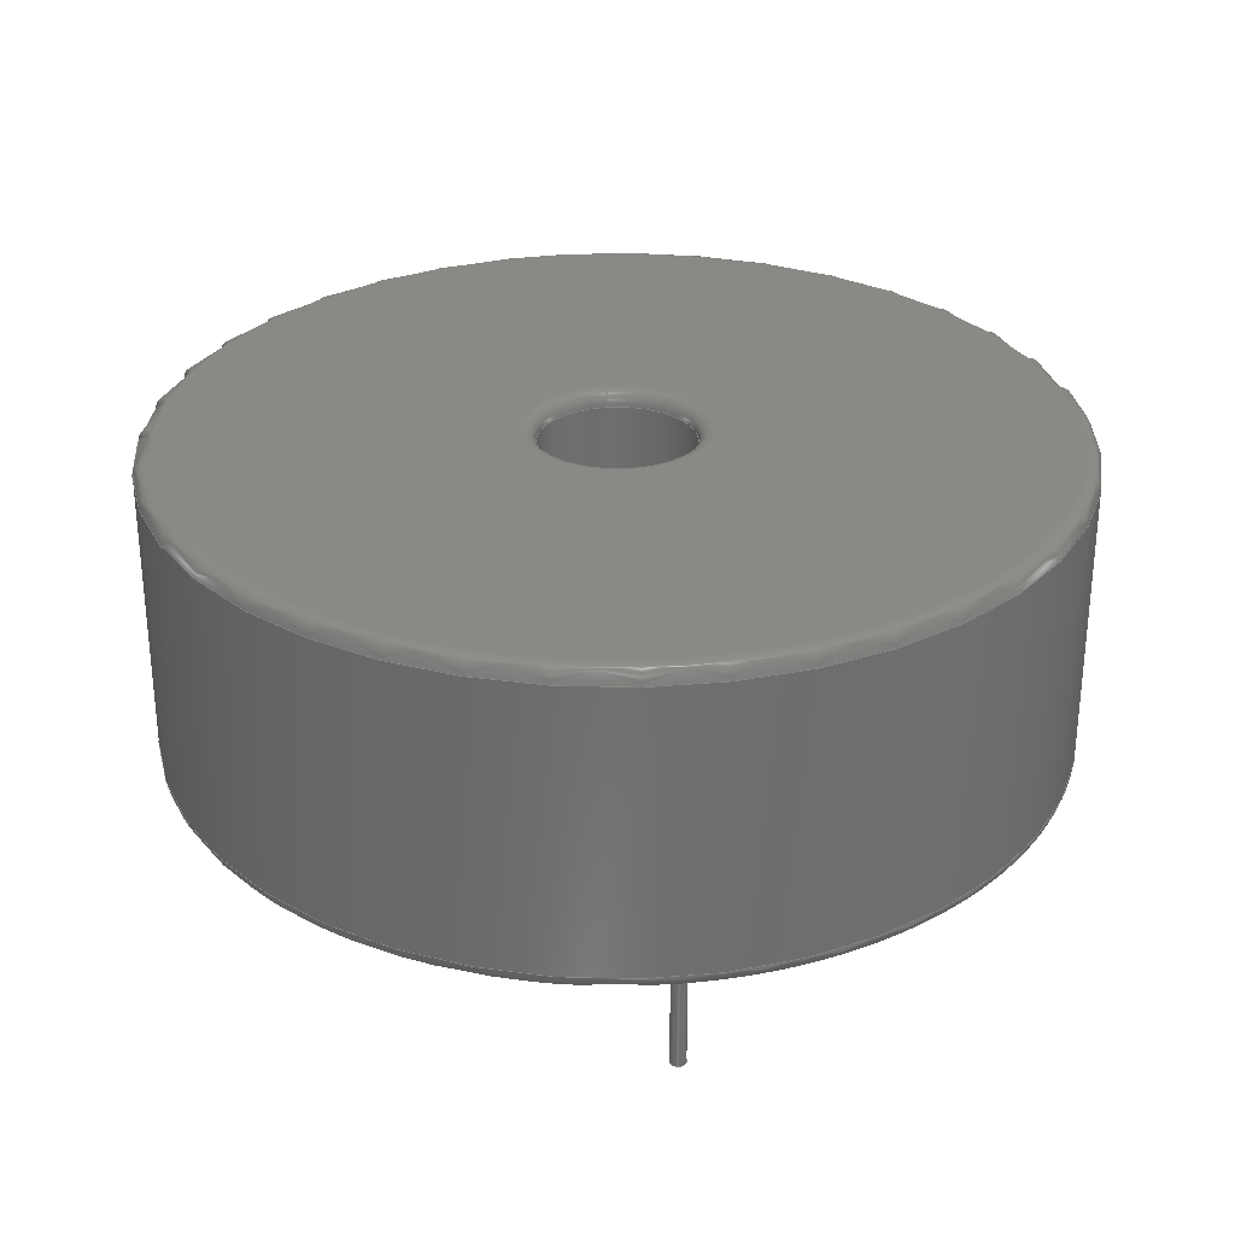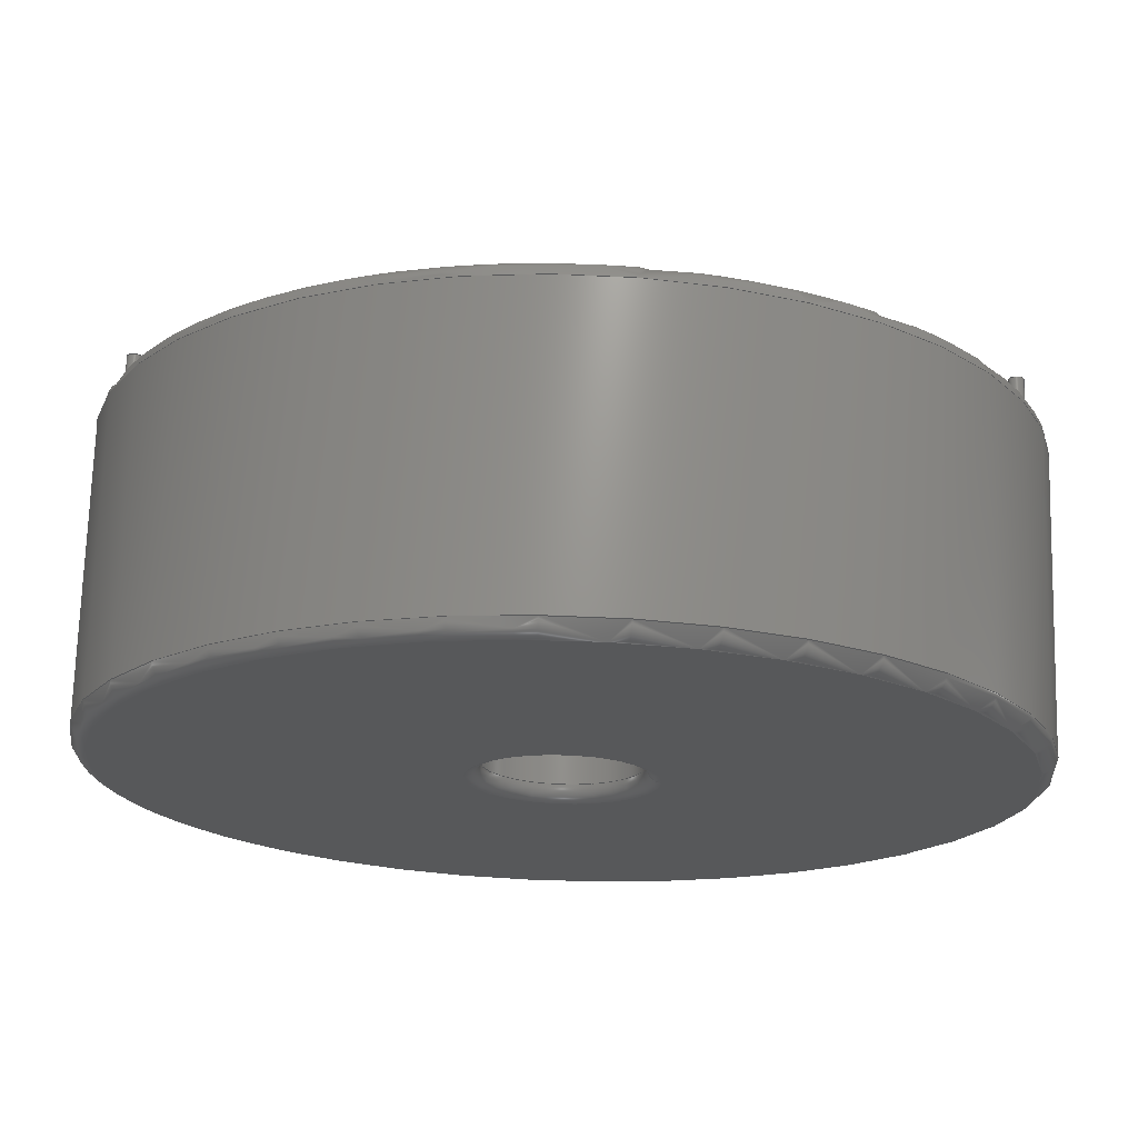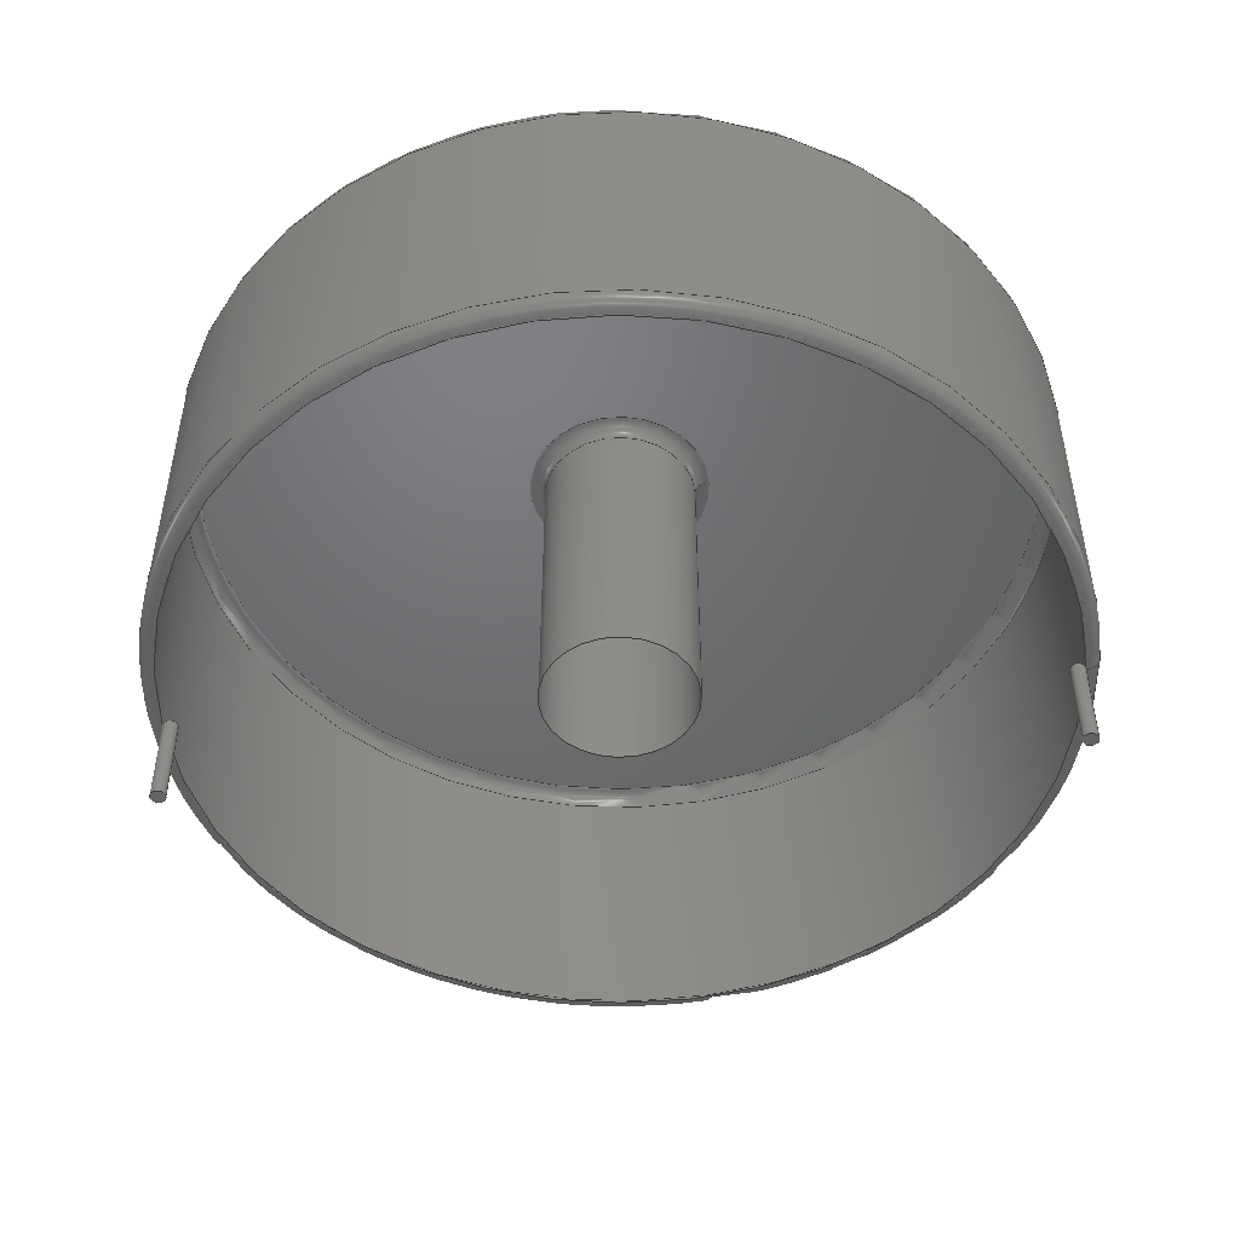
<metadata>
{"format":"step","ext":"step","renderer":"f3d","projection":"perspective","resolution":1024,"background":"white","views":[{"elev":29.4,"azim":-97.1,"up":"+Z"},{"elev":71.3,"azim":1.6,"up":"+Y"},{"elev":-48.8,"azim":4.9,"up":"+Z"}]}
</metadata>
<code>
ISO-10303-21;
DATA;
#1 = APPLICATION_PROTOCOL_DEFINITION('committee draft',
  'automotive_design',1997,#2);
#2 = APPLICATION_CONTEXT(
  'core data for automotive mechanical design processes');
#3 = SHAPE_DEFINITION_REPRESENTATION(#4,#10);
#4 = PRODUCT_DEFINITION_SHAPE('','',#5);
#5 = PRODUCT_DEFINITION('design','',#6,#9);
#6 = PRODUCT_DEFINITION_FORMATION('','',#7);
#7 = PRODUCT('L_Radial_D29.8mm_P28.3mm_muRATA_1400series',
  'L_Radial_D29.8mm_P28.3mm_muRATA_1400series','',(#8));
#8 = MECHANICAL_CONTEXT('',#2,'mechanical');
#9 = PRODUCT_DEFINITION_CONTEXT('part definition',#2,'design');
#10 = ADVANCED_BREP_SHAPE_REPRESENTATION('',(#11,#15),#291);
#11 = AXIS2_PLACEMENT_3D('',#12,#13,#14);
#12 = CARTESIAN_POINT('',(0,0,0));
#13 = DIRECTION('',(0,0,1));
#14 = DIRECTION('',(1,0,-0));
#15 = MANIFOLD_SOLID_BREP('',#16);
#16 = CLOSED_SHELL('',(#17,#50,#85,#111,#159,#179,#204,#229,#255,#273,
    #282));
#17 = ADVANCED_FACE('',(#18),#45,.T.);
#18 = FACE_BOUND('',#19,.F.);
#19 = EDGE_LOOP('',(#20,#30,#37,#38));
#20 = ORIENTED_EDGE('',*,*,#21,.T.);
#21 = EDGE_CURVE('',#22,#24,#26,.T.);
#22 = VERTEX_POINT('',#23);
#23 = CARTESIAN_POINT('',(29.05,0,0.6));
#24 = VERTEX_POINT('',#25);
#25 = CARTESIAN_POINT('',(29.05,0,10.1));
#26 = LINE('',#27,#28);
#27 = CARTESIAN_POINT('',(29.05,0,0.1));
#28 = VECTOR('',#29,1);
#29 = DIRECTION('',(0,0,1));
#30 = ORIENTED_EDGE('',*,*,#31,.T.);
#31 = EDGE_CURVE('',#24,#24,#32,.T.);
#32 = CIRCLE('',#33,14.9);
#33 = AXIS2_PLACEMENT_3D('',#34,#35,#36);
#34 = CARTESIAN_POINT('',(14.15,0,10.1));
#35 = DIRECTION('',(0,0,1));
#36 = DIRECTION('',(1,0,0));
#37 = ORIENTED_EDGE('',*,*,#21,.F.);
#38 = ORIENTED_EDGE('',*,*,#39,.F.);
#39 = EDGE_CURVE('',#22,#22,#40,.T.);
#40 = CIRCLE('',#41,14.9);
#41 = AXIS2_PLACEMENT_3D('',#42,#43,#44);
#42 = CARTESIAN_POINT('',(14.15,0,0.6));
#43 = DIRECTION('',(0,0,1));
#44 = DIRECTION('',(1,0,0));
#45 = CYLINDRICAL_SURFACE('',#46,14.9);
#46 = AXIS2_PLACEMENT_3D('',#47,#48,#49);
#47 = CARTESIAN_POINT('',(14.15,0,0.1));
#48 = DIRECTION('',(-0,-0,-1));
#49 = DIRECTION('',(1,0,0));
#50 = ADVANCED_FACE('',(#51),#80,.T.);
#51 = FACE_BOUND('',#52,.F.);
#52 = EDGE_LOOP('',(#53,#54,#63,#72,#79));
#53 = ORIENTED_EDGE('',*,*,#39,.T.);
#54 = ORIENTED_EDGE('',*,*,#55,.T.);
#55 = EDGE_CURVE('',#22,#56,#58,.T.);
#56 = VERTEX_POINT('',#57);
#57 = CARTESIAN_POINT('',(28.55,0,0.1));
#58 = CIRCLE('',#59,0.5);
#59 = AXIS2_PLACEMENT_3D('',#60,#61,#62);
#60 = CARTESIAN_POINT('',(28.55,0,0.6));
#61 = DIRECTION('',(-0,1,0));
#62 = DIRECTION('',(1,0,0));
#63 = ORIENTED_EDGE('',*,*,#64,.F.);
#64 = EDGE_CURVE('',#65,#56,#67,.T.);
#65 = VERTEX_POINT('',#66);
#66 = CARTESIAN_POINT('',(-0.25,1.763e-15,0.1));
#67 = CIRCLE('',#68,14.4);
#68 = AXIS2_PLACEMENT_3D('',#69,#70,#71);
#69 = CARTESIAN_POINT('',(14.15,0,0.1));
#70 = DIRECTION('',(0,0,1));
#71 = DIRECTION('',(1,0,0));
#72 = ORIENTED_EDGE('',*,*,#73,.F.);
#73 = EDGE_CURVE('',#56,#65,#74,.T.);
#74 = CIRCLE('',#75,14.4);
#75 = AXIS2_PLACEMENT_3D('',#76,#77,#78);
#76 = CARTESIAN_POINT('',(14.15,0,0.1));
#77 = DIRECTION('',(0,0,1));
#78 = DIRECTION('',(1,0,0));
#79 = ORIENTED_EDGE('',*,*,#55,.F.);
#80 = TOROIDAL_SURFACE('',#81,14.4,0.5);
#81 = AXIS2_PLACEMENT_3D('',#82,#83,#84);
#82 = CARTESIAN_POINT('',(14.15,0,0.6));
#83 = DIRECTION('',(0,0,-1));
#84 = DIRECTION('',(1,0,0));
#85 = ADVANCED_FACE('',(#86),#106,.T.);
#86 = FACE_BOUND('',#87,.T.);
#87 = EDGE_LOOP('',(#88,#97,#98,#99));
#88 = ORIENTED_EDGE('',*,*,#89,.F.);
#89 = EDGE_CURVE('',#24,#90,#92,.T.);
#90 = VERTEX_POINT('',#91);
#91 = CARTESIAN_POINT('',(28.55,0,10.6));
#92 = CIRCLE('',#93,0.5);
#93 = AXIS2_PLACEMENT_3D('',#94,#95,#96);
#94 = CARTESIAN_POINT('',(28.55,0,10.1));
#95 = DIRECTION('',(0,-1,0));
#96 = DIRECTION('',(1,0,0));
#97 = ORIENTED_EDGE('',*,*,#31,.T.);
#98 = ORIENTED_EDGE('',*,*,#89,.T.);
#99 = ORIENTED_EDGE('',*,*,#100,.F.);
#100 = EDGE_CURVE('',#90,#90,#101,.T.);
#101 = CIRCLE('',#102,14.4);
#102 = AXIS2_PLACEMENT_3D('',#103,#104,#105);
#103 = CARTESIAN_POINT('',(14.15,0,10.6));
#104 = DIRECTION('',(0,0,1));
#105 = DIRECTION('',(1,0,0));
#106 = TOROIDAL_SURFACE('',#107,14.4,0.5);
#107 = AXIS2_PLACEMENT_3D('',#108,#109,#110);
#108 = CARTESIAN_POINT('',(14.15,0,10.1));
#109 = DIRECTION('',(0,0,1));
#110 = DIRECTION('',(1,0,0));
#111 = ADVANCED_FACE('',(#112,#116,#125,#136),#154,.T.);
#112 = FACE_BOUND('',#113,.T.);
#113 = EDGE_LOOP('',(#114,#115));
#114 = ORIENTED_EDGE('',*,*,#73,.F.);
#115 = ORIENTED_EDGE('',*,*,#64,.F.);
#116 = FACE_BOUND('',#117,.T.);
#117 = EDGE_LOOP('',(#118));
#118 = ORIENTED_EDGE('',*,*,#119,.F.);
#119 = EDGE_CURVE('',#56,#56,#120,.T.);
#120 = CIRCLE('',#121,0.25);
#121 = AXIS2_PLACEMENT_3D('',#122,#123,#124);
#122 = CARTESIAN_POINT('',(28.3,0,0.1));
#123 = DIRECTION('',(0,0,-1));
#124 = DIRECTION('',(1,0,0));
#125 = FACE_BOUND('',#126,.T.);
#126 = EDGE_LOOP('',(#127));
#127 = ORIENTED_EDGE('',*,*,#128,.T.);
#128 = EDGE_CURVE('',#129,#129,#131,.T.);
#129 = VERTEX_POINT('',#130);
#130 = CARTESIAN_POINT('',(16.7,0,0.1));
#131 = CIRCLE('',#132,2.55);
#132 = AXIS2_PLACEMENT_3D('',#133,#134,#135);
#133 = CARTESIAN_POINT('',(14.15,0,0.1));
#134 = DIRECTION('',(0,0,1));
#135 = DIRECTION('',(1,0,0));
#136 = FACE_BOUND('',#137,.T.);
#137 = EDGE_LOOP('',(#138,#147));
#138 = ORIENTED_EDGE('',*,*,#139,.F.);
#139 = EDGE_CURVE('',#65,#140,#142,.T.);
#140 = VERTEX_POINT('',#141);
#141 = CARTESIAN_POINT('',(0.25,0,0.1));
#142 = CIRCLE('',#143,0.25);
#143 = AXIS2_PLACEMENT_3D('',#144,#145,#146);
#144 = CARTESIAN_POINT('',(0,0,0.1));
#145 = DIRECTION('',(0,0,-1));
#146 = DIRECTION('',(1,0,0));
#147 = ORIENTED_EDGE('',*,*,#148,.F.);
#148 = EDGE_CURVE('',#140,#65,#149,.T.);
#149 = CIRCLE('',#150,0.25);
#150 = AXIS2_PLACEMENT_3D('',#151,#152,#153);
#151 = CARTESIAN_POINT('',(0,0,0.1));
#152 = DIRECTION('',(0,0,-1));
#153 = DIRECTION('',(1,0,0));
#154 = PLANE('',#155);
#155 = AXIS2_PLACEMENT_3D('',#156,#157,#158);
#156 = CARTESIAN_POINT('',(29.05,0,0.1));
#157 = DIRECTION('',(0,0,-1));
#158 = DIRECTION('',(-1,0,0));
#159 = ADVANCED_FACE('',(#160,#171),#174,.F.);
#160 = FACE_BOUND('',#161,.F.);
#161 = EDGE_LOOP('',(#162));
#162 = ORIENTED_EDGE('',*,*,#163,.T.);
#163 = EDGE_CURVE('',#164,#164,#166,.T.);
#164 = VERTEX_POINT('',#165);
#165 = CARTESIAN_POINT('',(17.2,0,10.6));
#166 = CIRCLE('',#167,3.05);
#167 = AXIS2_PLACEMENT_3D('',#168,#169,#170);
#168 = CARTESIAN_POINT('',(14.15,0,10.6));
#169 = DIRECTION('',(0,0,1));
#170 = DIRECTION('',(1,0,0));
#171 = FACE_BOUND('',#172,.F.);
#172 = EDGE_LOOP('',(#173));
#173 = ORIENTED_EDGE('',*,*,#100,.F.);
#174 = PLANE('',#175);
#175 = AXIS2_PLACEMENT_3D('',#176,#177,#178);
#176 = CARTESIAN_POINT('',(29.05,0,10.6));
#177 = DIRECTION('',(0,0,-1));
#178 = DIRECTION('',(-1,0,0));
#179 = ADVANCED_FACE('',(#180),#199,.T.);
#180 = FACE_BOUND('',#181,.F.);
#181 = EDGE_LOOP('',(#182,#191,#197,#198));
#182 = ORIENTED_EDGE('',*,*,#183,.F.);
#183 = EDGE_CURVE('',#184,#184,#186,.T.);
#184 = VERTEX_POINT('',#185);
#185 = CARTESIAN_POINT('',(28.55,0,-3));
#186 = CIRCLE('',#187,0.25);
#187 = AXIS2_PLACEMENT_3D('',#188,#189,#190);
#188 = CARTESIAN_POINT('',(28.3,0,-3));
#189 = DIRECTION('',(0,0,1));
#190 = DIRECTION('',(1,0,0));
#191 = ORIENTED_EDGE('',*,*,#192,.T.);
#192 = EDGE_CURVE('',#184,#56,#193,.T.);
#193 = LINE('',#194,#195);
#194 = CARTESIAN_POINT('',(28.55,0,-3));
#195 = VECTOR('',#196,1);
#196 = DIRECTION('',(0,0,1));
#197 = ORIENTED_EDGE('',*,*,#119,.F.);
#198 = ORIENTED_EDGE('',*,*,#192,.F.);
#199 = CYLINDRICAL_SURFACE('',#200,0.25);
#200 = AXIS2_PLACEMENT_3D('',#201,#202,#203);
#201 = CARTESIAN_POINT('',(28.3,0,-3));
#202 = DIRECTION('',(-0,-0,-1));
#203 = DIRECTION('',(1,0,0));
#204 = ADVANCED_FACE('',(#205),#224,.F.);
#205 = FACE_BOUND('',#206,.T.);
#206 = EDGE_LOOP('',(#207,#215,#222,#223));
#207 = ORIENTED_EDGE('',*,*,#208,.T.);
#208 = EDGE_CURVE('',#129,#209,#211,.T.);
#209 = VERTEX_POINT('',#210);
#210 = CARTESIAN_POINT('',(16.7,0,10.1));
#211 = LINE('',#212,#213);
#212 = CARTESIAN_POINT('',(16.7,0,0.1));
#213 = VECTOR('',#214,1);
#214 = DIRECTION('',(0,0,1));
#215 = ORIENTED_EDGE('',*,*,#216,.T.);
#216 = EDGE_CURVE('',#209,#209,#217,.T.);
#217 = CIRCLE('',#218,2.55);
#218 = AXIS2_PLACEMENT_3D('',#219,#220,#221);
#219 = CARTESIAN_POINT('',(14.15,0,10.1));
#220 = DIRECTION('',(0,0,1));
#221 = DIRECTION('',(1,0,0));
#222 = ORIENTED_EDGE('',*,*,#208,.F.);
#223 = ORIENTED_EDGE('',*,*,#128,.F.);
#224 = CYLINDRICAL_SURFACE('',#225,2.55);
#225 = AXIS2_PLACEMENT_3D('',#226,#227,#228);
#226 = CARTESIAN_POINT('',(14.15,0,0.1));
#227 = DIRECTION('',(-0,-0,-1));
#228 = DIRECTION('',(1,0,0));
#229 = ADVANCED_FACE('',(#230),#250,.T.);
#230 = FACE_BOUND('',#231,.F.);
#231 = EDGE_LOOP('',(#232,#241,#247,#248,#249));
#232 = ORIENTED_EDGE('',*,*,#233,.F.);
#233 = EDGE_CURVE('',#234,#234,#236,.T.);
#234 = VERTEX_POINT('',#235);
#235 = CARTESIAN_POINT('',(0.25,0,-3));
#236 = CIRCLE('',#237,0.25);
#237 = AXIS2_PLACEMENT_3D('',#238,#239,#240);
#238 = CARTESIAN_POINT('',(0,0,-3));
#239 = DIRECTION('',(0,0,1));
#240 = DIRECTION('',(1,0,0));
#241 = ORIENTED_EDGE('',*,*,#242,.T.);
#242 = EDGE_CURVE('',#234,#140,#243,.T.);
#243 = LINE('',#244,#245);
#244 = CARTESIAN_POINT('',(0.25,0,-3));
#245 = VECTOR('',#246,1);
#246 = DIRECTION('',(0,0,1));
#247 = ORIENTED_EDGE('',*,*,#139,.F.);
#248 = ORIENTED_EDGE('',*,*,#148,.F.);
#249 = ORIENTED_EDGE('',*,*,#242,.F.);
#250 = CYLINDRICAL_SURFACE('',#251,0.25);
#251 = AXIS2_PLACEMENT_3D('',#252,#253,#254);
#252 = CARTESIAN_POINT('',(0,0,-3));
#253 = DIRECTION('',(-0,-0,-1));
#254 = DIRECTION('',(1,0,0));
#255 = ADVANCED_FACE('',(#256),#268,.T.);
#256 = FACE_BOUND('',#257,.F.);
#257 = EDGE_LOOP('',(#258,#265,#266,#267));
#258 = ORIENTED_EDGE('',*,*,#259,.F.);
#259 = EDGE_CURVE('',#209,#164,#260,.T.);
#260 = CIRCLE('',#261,0.5);
#261 = AXIS2_PLACEMENT_3D('',#262,#263,#264);
#262 = CARTESIAN_POINT('',(17.2,0,10.1));
#263 = DIRECTION('',(-0,1,0));
#264 = DIRECTION('',(1,0,0));
#265 = ORIENTED_EDGE('',*,*,#216,.T.);
#266 = ORIENTED_EDGE('',*,*,#259,.T.);
#267 = ORIENTED_EDGE('',*,*,#163,.F.);
#268 = TOROIDAL_SURFACE('',#269,3.05,0.5);
#269 = AXIS2_PLACEMENT_3D('',#270,#271,#272);
#270 = CARTESIAN_POINT('',(14.15,0,10.1));
#271 = DIRECTION('',(0,0,-1));
#272 = DIRECTION('',(1,0,0));
#273 = ADVANCED_FACE('',(#274),#277,.T.);
#274 = FACE_BOUND('',#275,.F.);
#275 = EDGE_LOOP('',(#276));
#276 = ORIENTED_EDGE('',*,*,#183,.T.);
#277 = PLANE('',#278);
#278 = AXIS2_PLACEMENT_3D('',#279,#280,#281);
#279 = CARTESIAN_POINT('',(28.55,0,-3));
#280 = DIRECTION('',(0,0,-1));
#281 = DIRECTION('',(-1,0,0));
#282 = ADVANCED_FACE('',(#283),#286,.T.);
#283 = FACE_BOUND('',#284,.F.);
#284 = EDGE_LOOP('',(#285));
#285 = ORIENTED_EDGE('',*,*,#233,.T.);
#286 = PLANE('',#287);
#287 = AXIS2_PLACEMENT_3D('',#288,#289,#290);
#288 = CARTESIAN_POINT('',(0.25,0,-3));
#289 = DIRECTION('',(0,0,-1));
#290 = DIRECTION('',(-1,0,0));
#291 = ( GEOMETRIC_REPRESENTATION_CONTEXT(3) 
GLOBAL_UNCERTAINTY_ASSIGNED_CONTEXT((#295)) GLOBAL_UNIT_ASSIGNED_CONTEXT
((#292,#293,#294)) REPRESENTATION_CONTEXT('Context #1',
  '3D Context with UNIT and UNCERTAINTY') );
#292 = ( LENGTH_UNIT() NAMED_UNIT(*) SI_UNIT(.MILLI.,.METRE.) );
#293 = ( NAMED_UNIT(*) PLANE_ANGLE_UNIT() SI_UNIT($,.RADIAN.) );
#294 = ( NAMED_UNIT(*) SI_UNIT($,.STERADIAN.) SOLID_ANGLE_UNIT() );
#295 = UNCERTAINTY_MEASURE_WITH_UNIT(LENGTH_MEASURE(1e-07),#292,
  'distance_accuracy_value','confusion accuracy');
#296 = PRODUCT_TYPE('part',$,(#7));
#297 = MECHANICAL_DESIGN_GEOMETRIC_PRESENTATION_REPRESENTATION('',(#298,
    #306,#313,#320,#327,#334,#342,#349,#356,#363,#370),#291);
#298 = STYLED_ITEM('color',(#299),#17);
#299 = PRESENTATION_STYLE_ASSIGNMENT((#300));
#300 = SURFACE_STYLE_USAGE(.BOTH.,#301);
#301 = SURFACE_SIDE_STYLE('',(#302));
#302 = SURFACE_STYLE_FILL_AREA(#303);
#303 = FILL_AREA_STYLE('',(#304));
#304 = FILL_AREA_STYLE_COLOUR('',#305);
#305 = COLOUR_RGB('',0.148,0.145,0.145);
#306 = STYLED_ITEM('color',(#307),#50);
#307 = PRESENTATION_STYLE_ASSIGNMENT((#308));
#308 = SURFACE_STYLE_USAGE(.BOTH.,#309);
#309 = SURFACE_SIDE_STYLE('',(#310));
#310 = SURFACE_STYLE_FILL_AREA(#311);
#311 = FILL_AREA_STYLE('',(#312));
#312 = FILL_AREA_STYLE_COLOUR('',#305);
#313 = STYLED_ITEM('color',(#314),#85);
#314 = PRESENTATION_STYLE_ASSIGNMENT((#315));
#315 = SURFACE_STYLE_USAGE(.BOTH.,#316);
#316 = SURFACE_SIDE_STYLE('',(#317));
#317 = SURFACE_STYLE_FILL_AREA(#318);
#318 = FILL_AREA_STYLE('',(#319));
#319 = FILL_AREA_STYLE_COLOUR('',#305);
#320 = STYLED_ITEM('color',(#321),#111);
#321 = PRESENTATION_STYLE_ASSIGNMENT((#322));
#322 = SURFACE_STYLE_USAGE(.BOTH.,#323);
#323 = SURFACE_SIDE_STYLE('',(#324));
#324 = SURFACE_STYLE_FILL_AREA(#325);
#325 = FILL_AREA_STYLE('',(#326));
#326 = FILL_AREA_STYLE_COLOUR('',#305);
#327 = STYLED_ITEM('color',(#328),#159);
#328 = PRESENTATION_STYLE_ASSIGNMENT((#329));
#329 = SURFACE_STYLE_USAGE(.BOTH.,#330);
#330 = SURFACE_SIDE_STYLE('',(#331));
#331 = SURFACE_STYLE_FILL_AREA(#332);
#332 = FILL_AREA_STYLE('',(#333));
#333 = FILL_AREA_STYLE_COLOUR('',#305);
#334 = STYLED_ITEM('color',(#335),#179);
#335 = PRESENTATION_STYLE_ASSIGNMENT((#336));
#336 = SURFACE_STYLE_USAGE(.BOTH.,#337);
#337 = SURFACE_SIDE_STYLE('',(#338));
#338 = SURFACE_STYLE_FILL_AREA(#339);
#339 = FILL_AREA_STYLE('',(#340));
#340 = FILL_AREA_STYLE_COLOUR('',#341);
#341 = COLOUR_RGB('',0.824,0.82,0.781);
#342 = STYLED_ITEM('color',(#343),#204);
#343 = PRESENTATION_STYLE_ASSIGNMENT((#344));
#344 = SURFACE_STYLE_USAGE(.BOTH.,#345);
#345 = SURFACE_SIDE_STYLE('',(#346));
#346 = SURFACE_STYLE_FILL_AREA(#347);
#347 = FILL_AREA_STYLE('',(#348));
#348 = FILL_AREA_STYLE_COLOUR('',#305);
#349 = STYLED_ITEM('color',(#350),#229);
#350 = PRESENTATION_STYLE_ASSIGNMENT((#351));
#351 = SURFACE_STYLE_USAGE(.BOTH.,#352);
#352 = SURFACE_SIDE_STYLE('',(#353));
#353 = SURFACE_STYLE_FILL_AREA(#354);
#354 = FILL_AREA_STYLE('',(#355));
#355 = FILL_AREA_STYLE_COLOUR('',#341);
#356 = STYLED_ITEM('color',(#357),#255);
#357 = PRESENTATION_STYLE_ASSIGNMENT((#358));
#358 = SURFACE_STYLE_USAGE(.BOTH.,#359);
#359 = SURFACE_SIDE_STYLE('',(#360));
#360 = SURFACE_STYLE_FILL_AREA(#361);
#361 = FILL_AREA_STYLE('',(#362));
#362 = FILL_AREA_STYLE_COLOUR('',#305);
#363 = STYLED_ITEM('color',(#364),#273);
#364 = PRESENTATION_STYLE_ASSIGNMENT((#365));
#365 = SURFACE_STYLE_USAGE(.BOTH.,#366);
#366 = SURFACE_SIDE_STYLE('',(#367));
#367 = SURFACE_STYLE_FILL_AREA(#368);
#368 = FILL_AREA_STYLE('',(#369));
#369 = FILL_AREA_STYLE_COLOUR('',#341);
#370 = STYLED_ITEM('color',(#371),#282);
#371 = PRESENTATION_STYLE_ASSIGNMENT((#372));
#372 = SURFACE_STYLE_USAGE(.BOTH.,#373);
#373 = SURFACE_SIDE_STYLE('',(#374));
#374 = SURFACE_STYLE_FILL_AREA(#375);
#375 = FILL_AREA_STYLE('',(#376));
#376 = FILL_AREA_STYLE_COLOUR('',#341);
ENDSEC;
END-ISO-10303-21;

</code>
